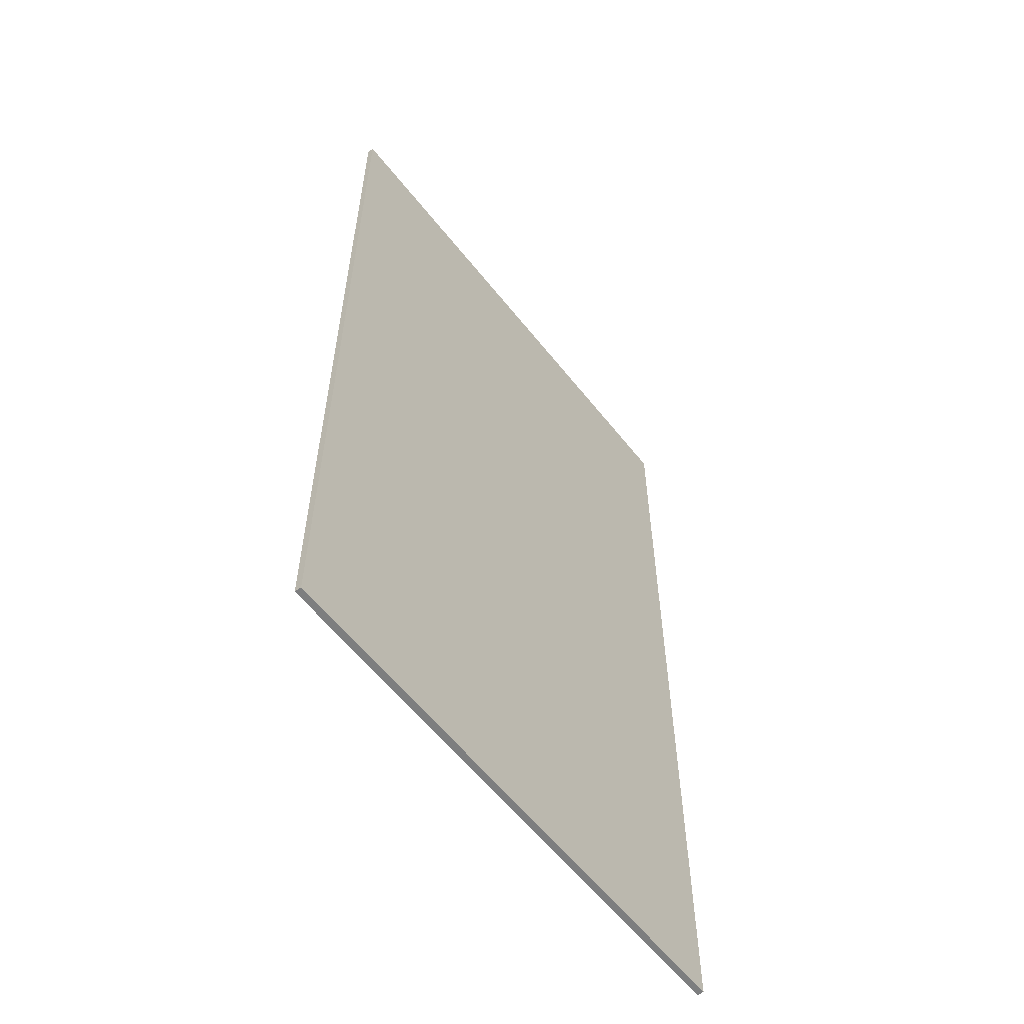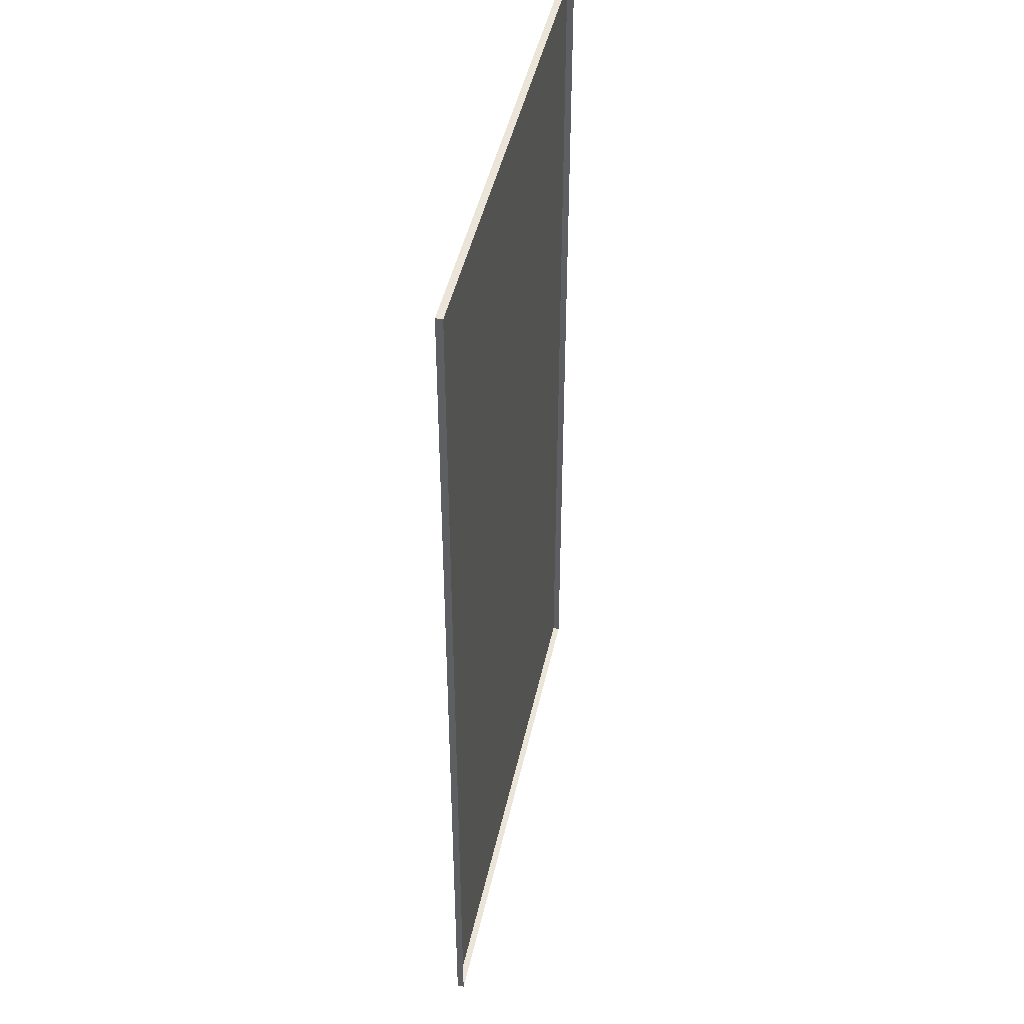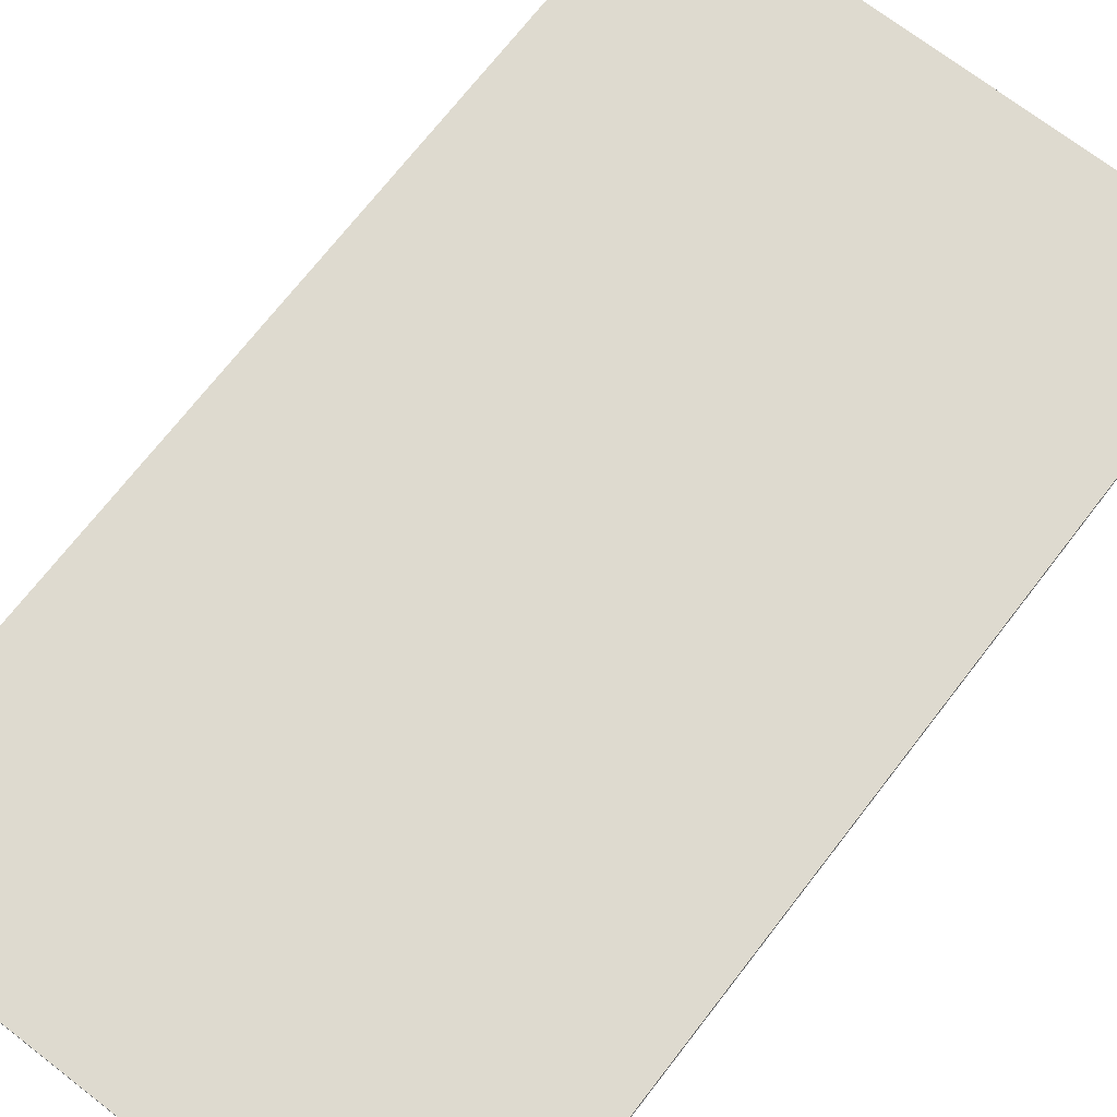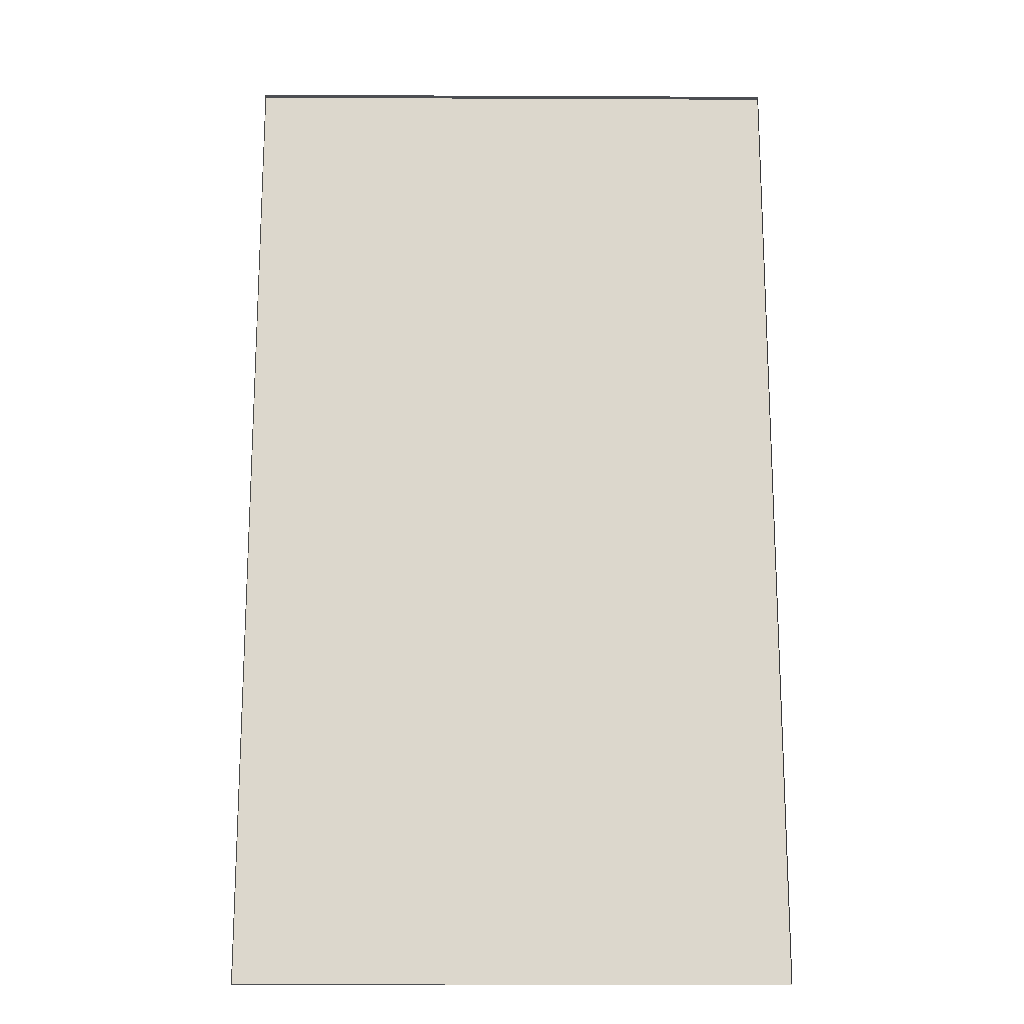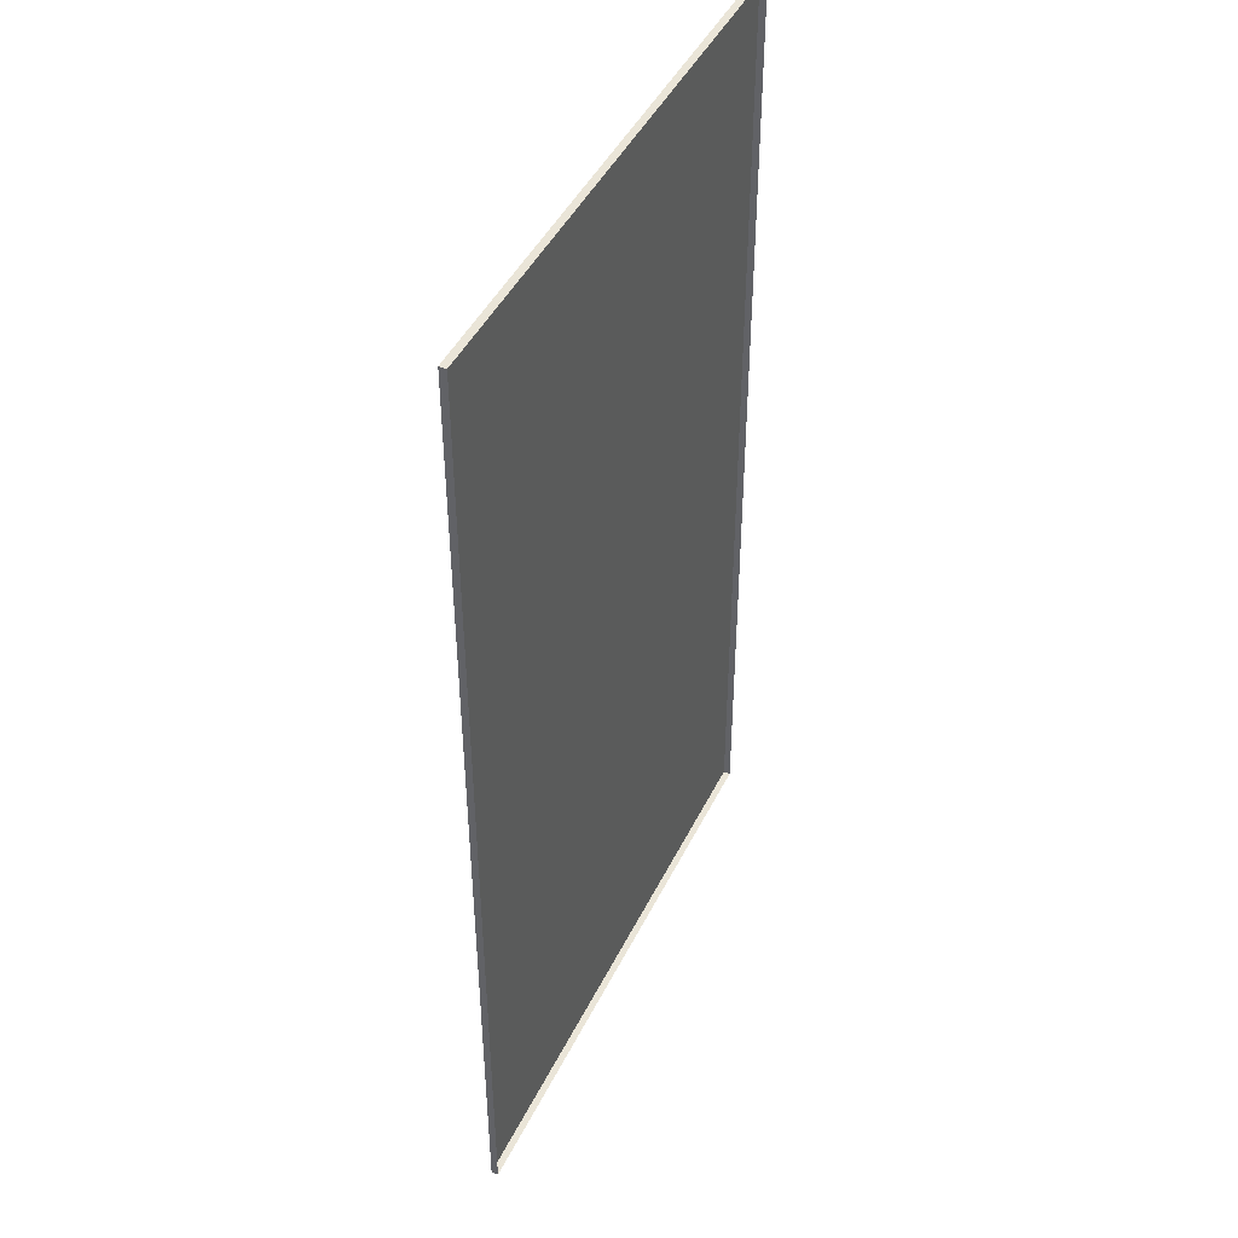
<metadata>
{"format":"obj","ext":"obj","renderer":"f3d","projection":"perspective","resolution":1024,"background":"white","views":[{"elev":-59.3,"azim":-51.9,"up":"+Y"},{"elev":45.0,"azim":102.1,"up":"+Y"},{"elev":71.0,"azim":-142.3,"up":"+Z"},{"elev":-16.9,"azim":179.5,"up":"+Y"},{"elev":45.1,"azim":115.0,"up":"+Y"}]}
</metadata>
<code>
o Judith_y_Holofernes
v 64.44 8.008 -24.41
v 64.44 22.21 -24.41
v 56.38 22.21 -24.41
v 56.38 8.008 -24.41
v 64.44 8.008 -24.51
v 64.44 22.21 -24.51
v 56.38 22.21 -24.51
v 56.38 8.008 -24.51
f 2 4 1
f 6 1 5
f 7 2 6
f 8 3 7
f 5 4 8
f 2 3 4
f 6 2 1
f 7 3 2
f 8 4 3
f 5 1 4

</code>
